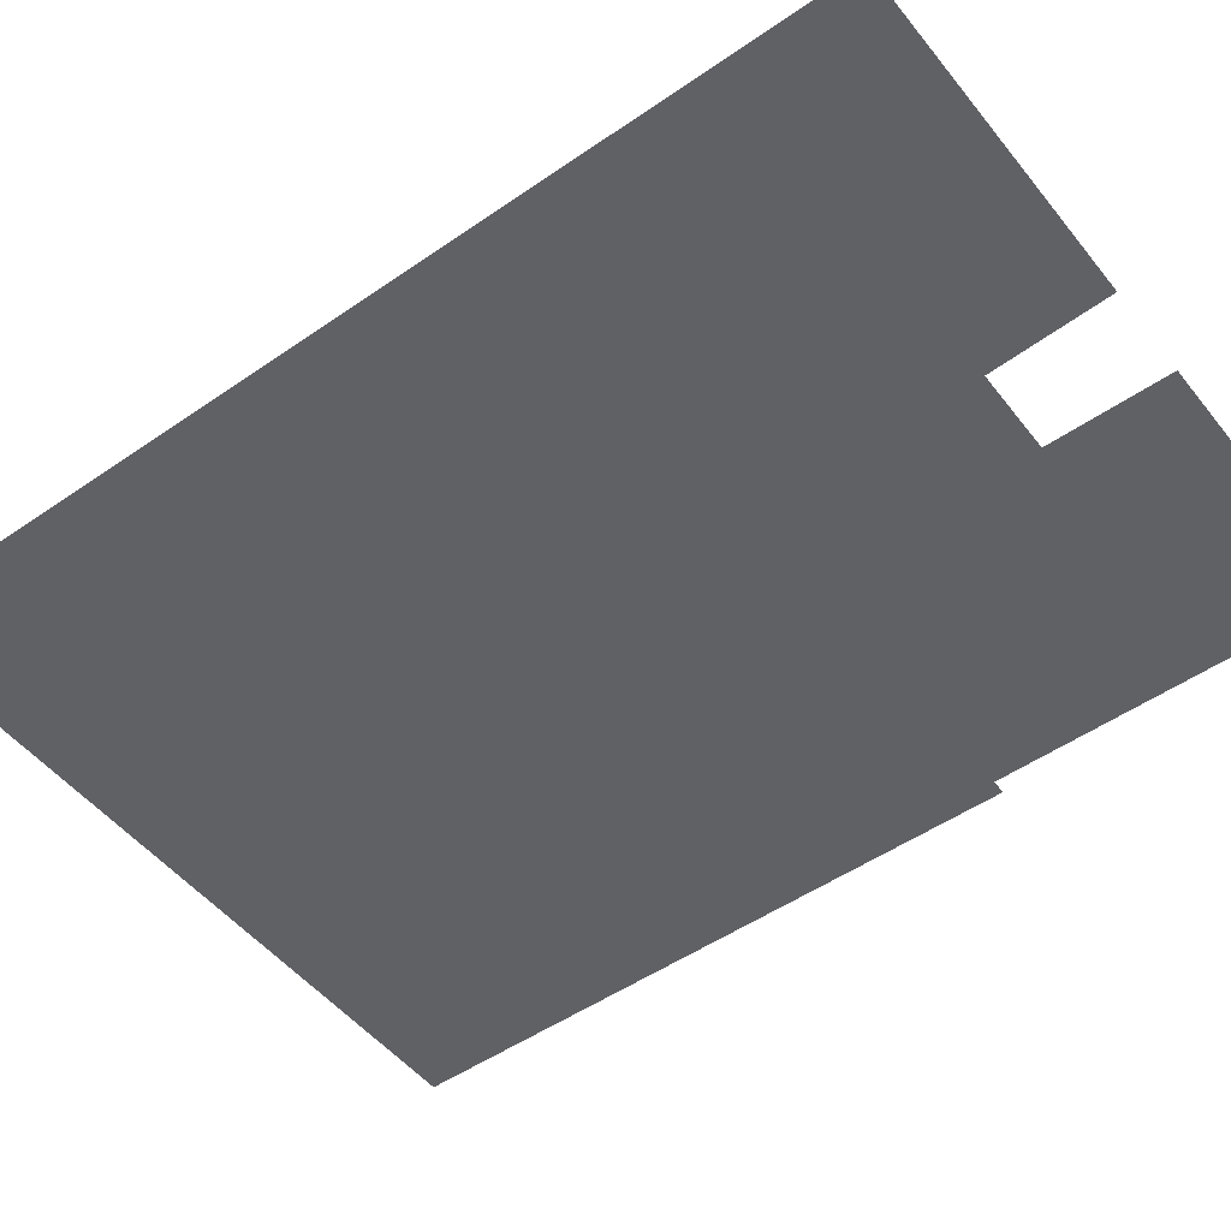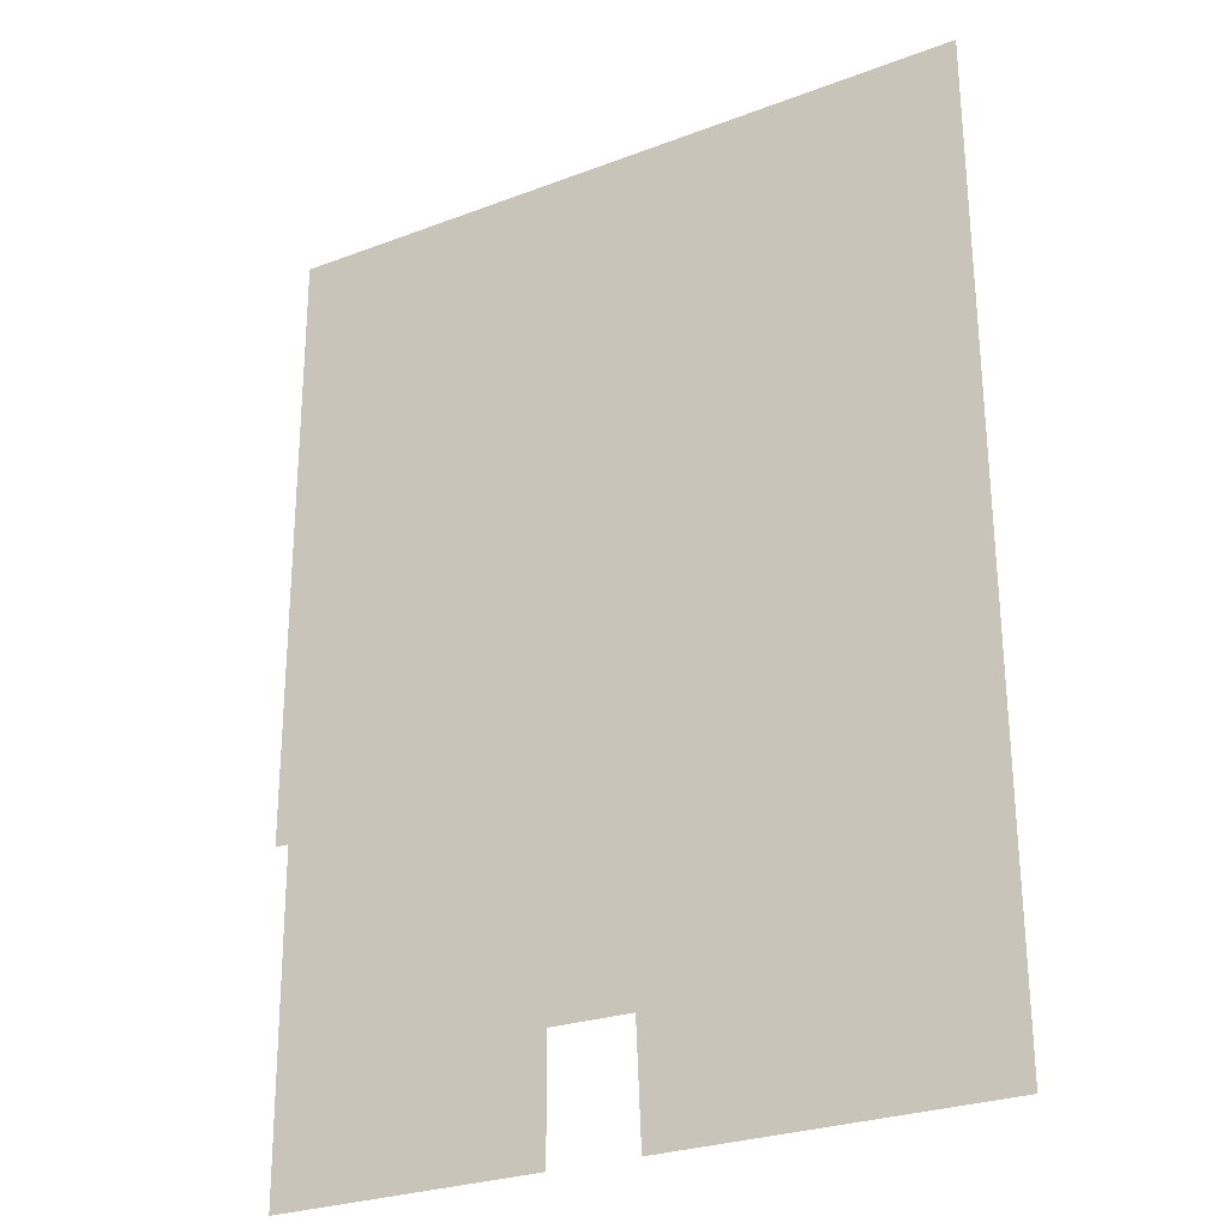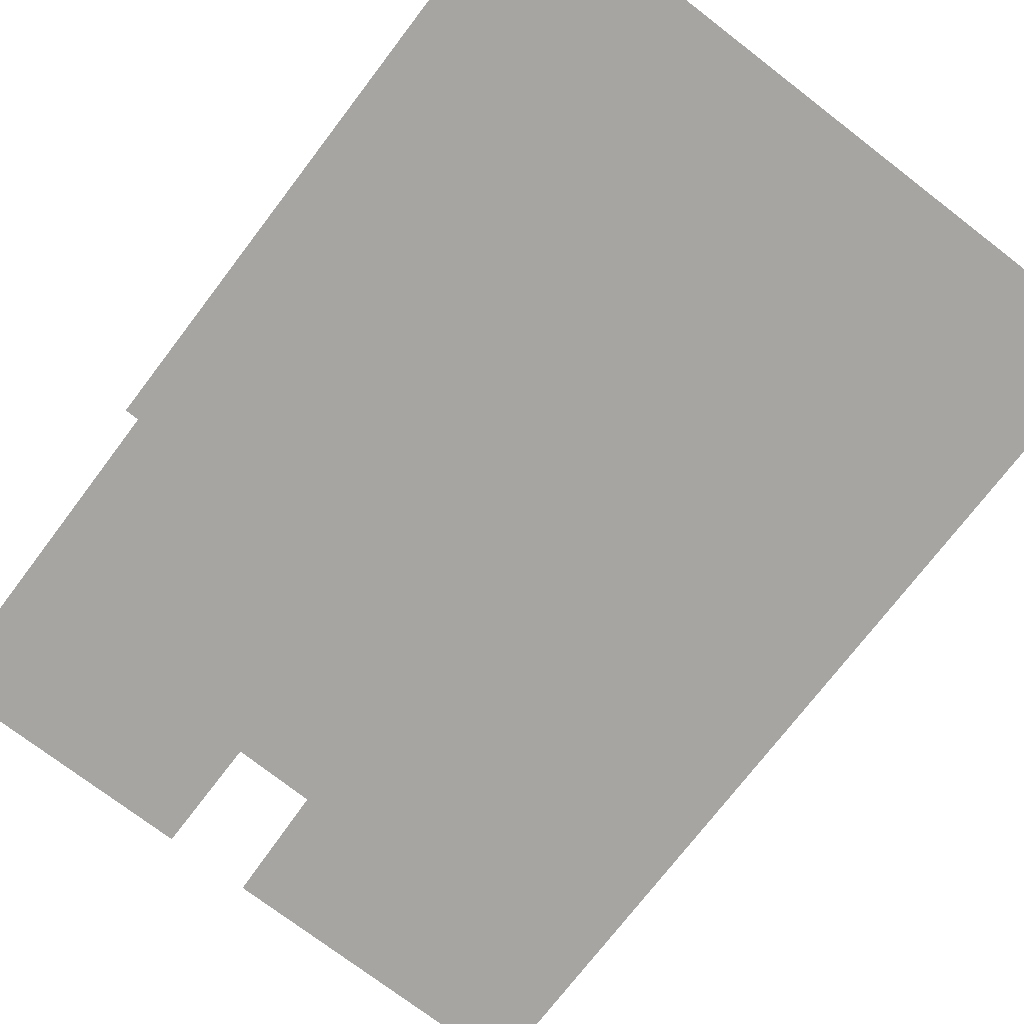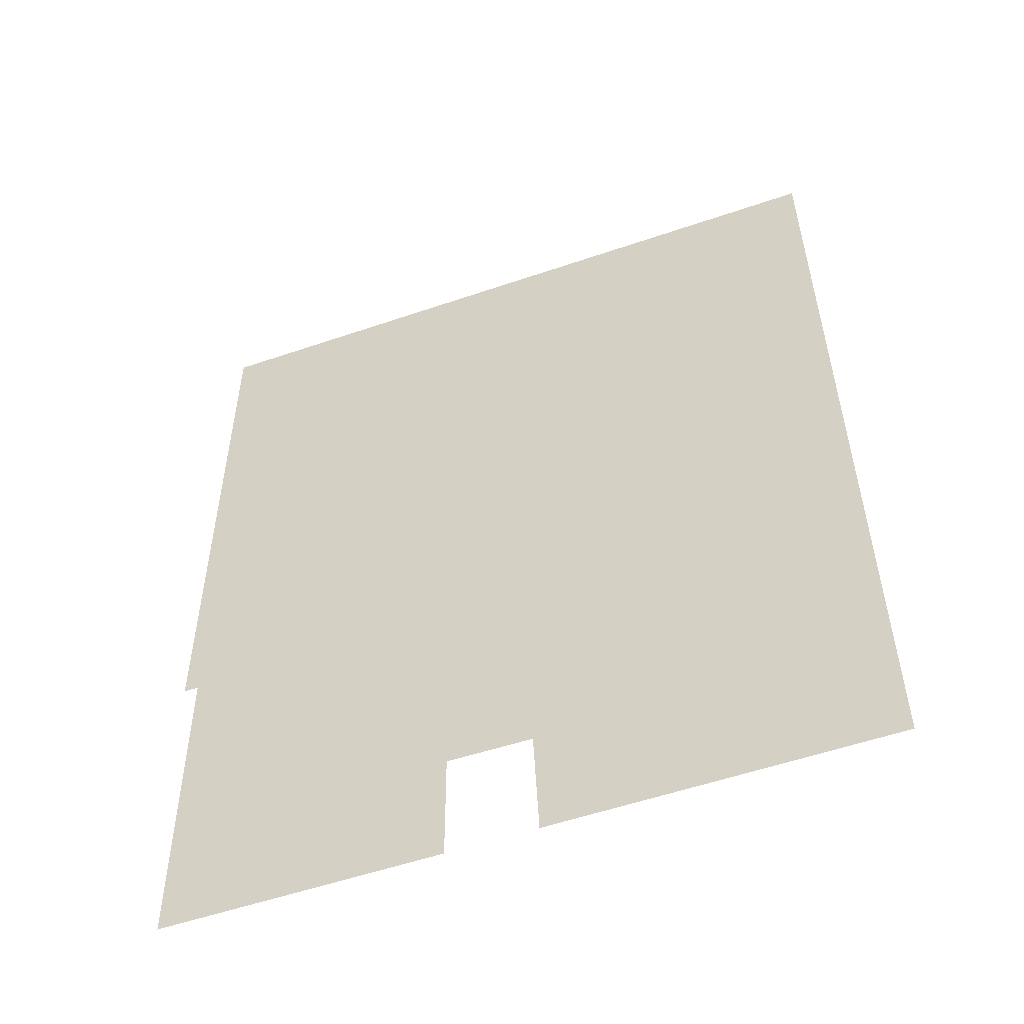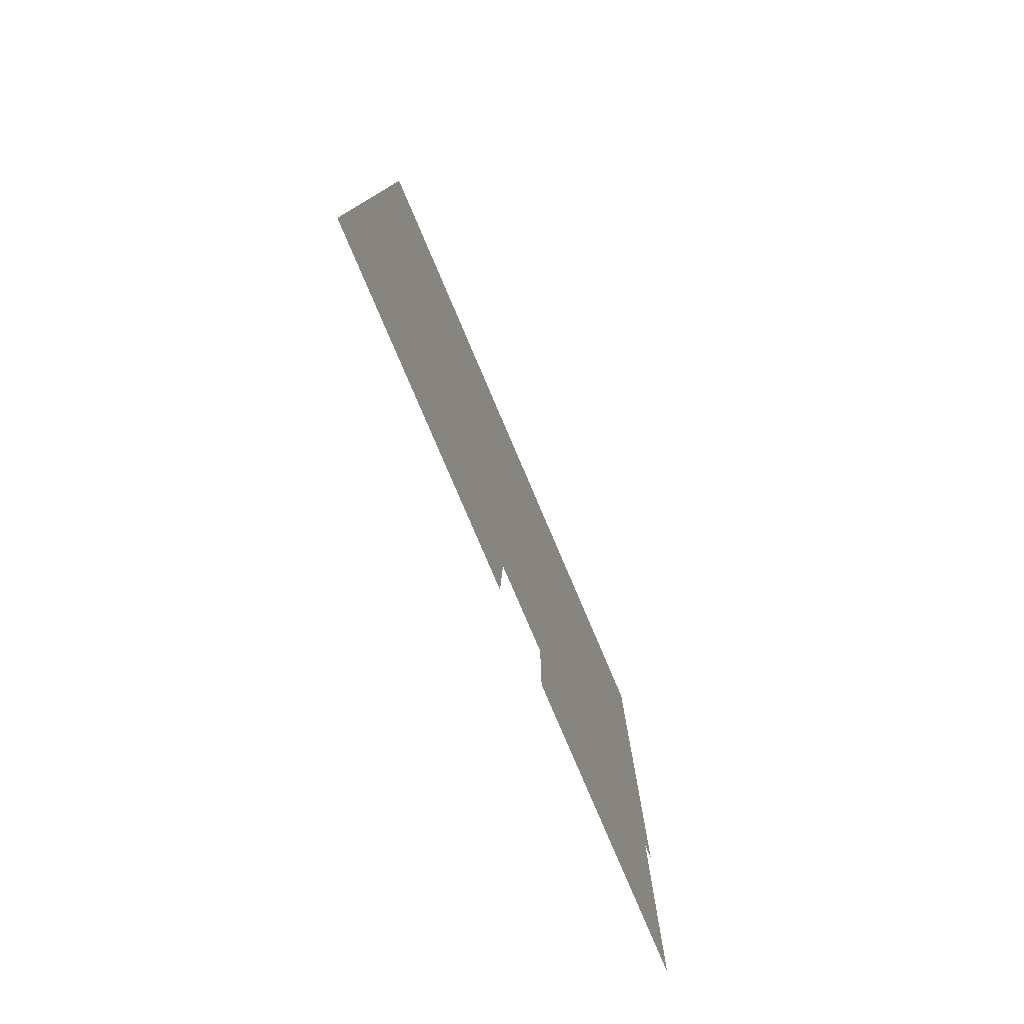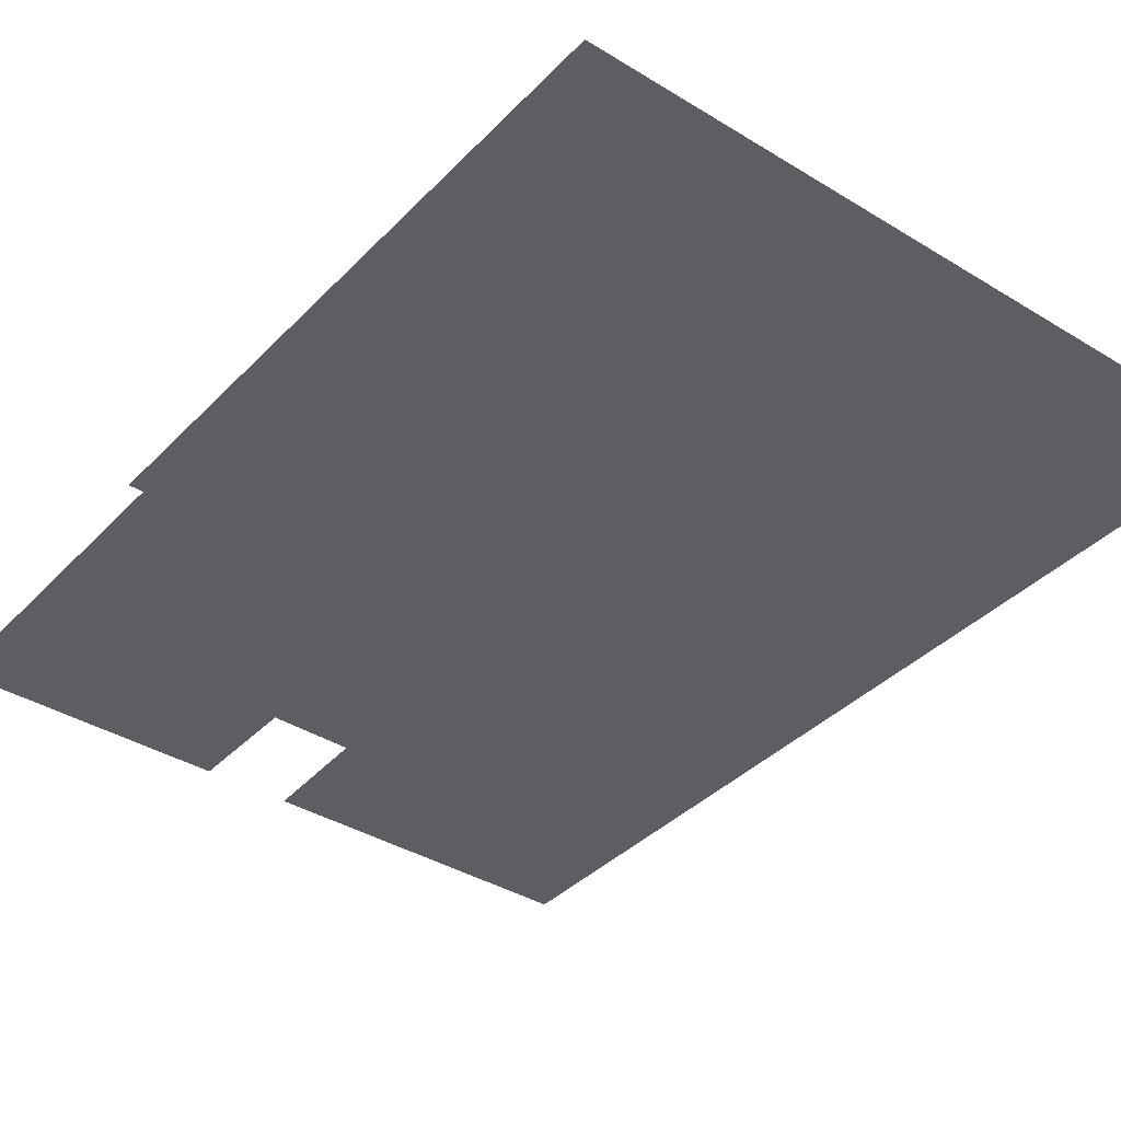
<metadata>
{"format":"obj","ext":"obj","renderer":"f3d","projection":"perspective","resolution":1024,"background":"white","views":[{"elev":-50.0,"azim":-52.9,"up":"+Z"},{"elev":-27.0,"azim":-149.5,"up":"+Y"},{"elev":-73.6,"azim":142.5,"up":"+Z"},{"elev":-54.6,"azim":-160.0,"up":"+Y"},{"elev":-79.6,"azim":-66.9,"up":"+Y"},{"elev":-37.7,"azim":141.9,"up":"+Z"}]}
</metadata>
<code>
v -29.64 0.8342 0
v -27.2 0.8361 0
v -27.16 1.707 0
v -26.55 1.716 0
v -26.55 0.8367 0
v -24.53 0.8383 0
v -24.51 3.319 0
v -24.41 3.322 0
v -24.39 7.937 0
v -29.61 7.934 0
f 9 10 8
f 6 7 5
f 2 3 1
f 1 3 10
f 5 7 4
f 4 7 3
f 3 7 10
f 8 10 7

</code>
